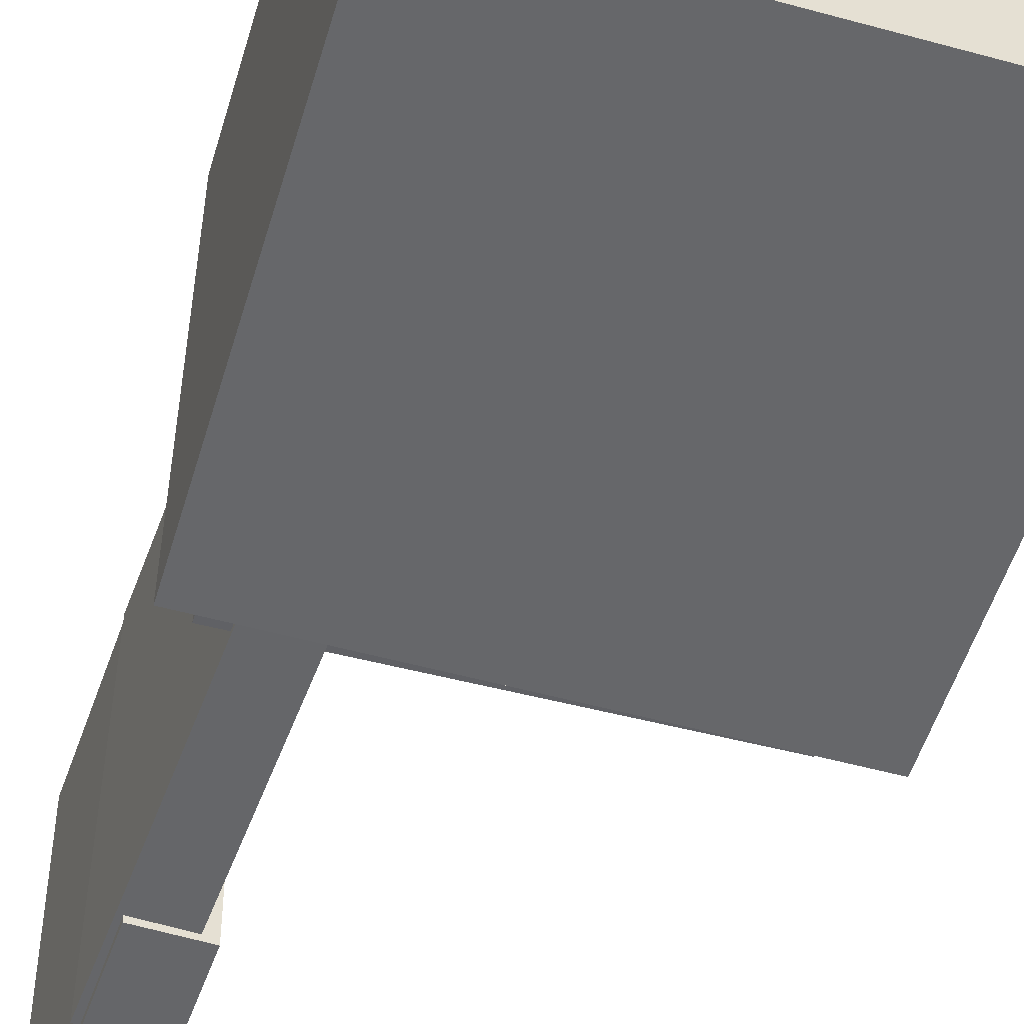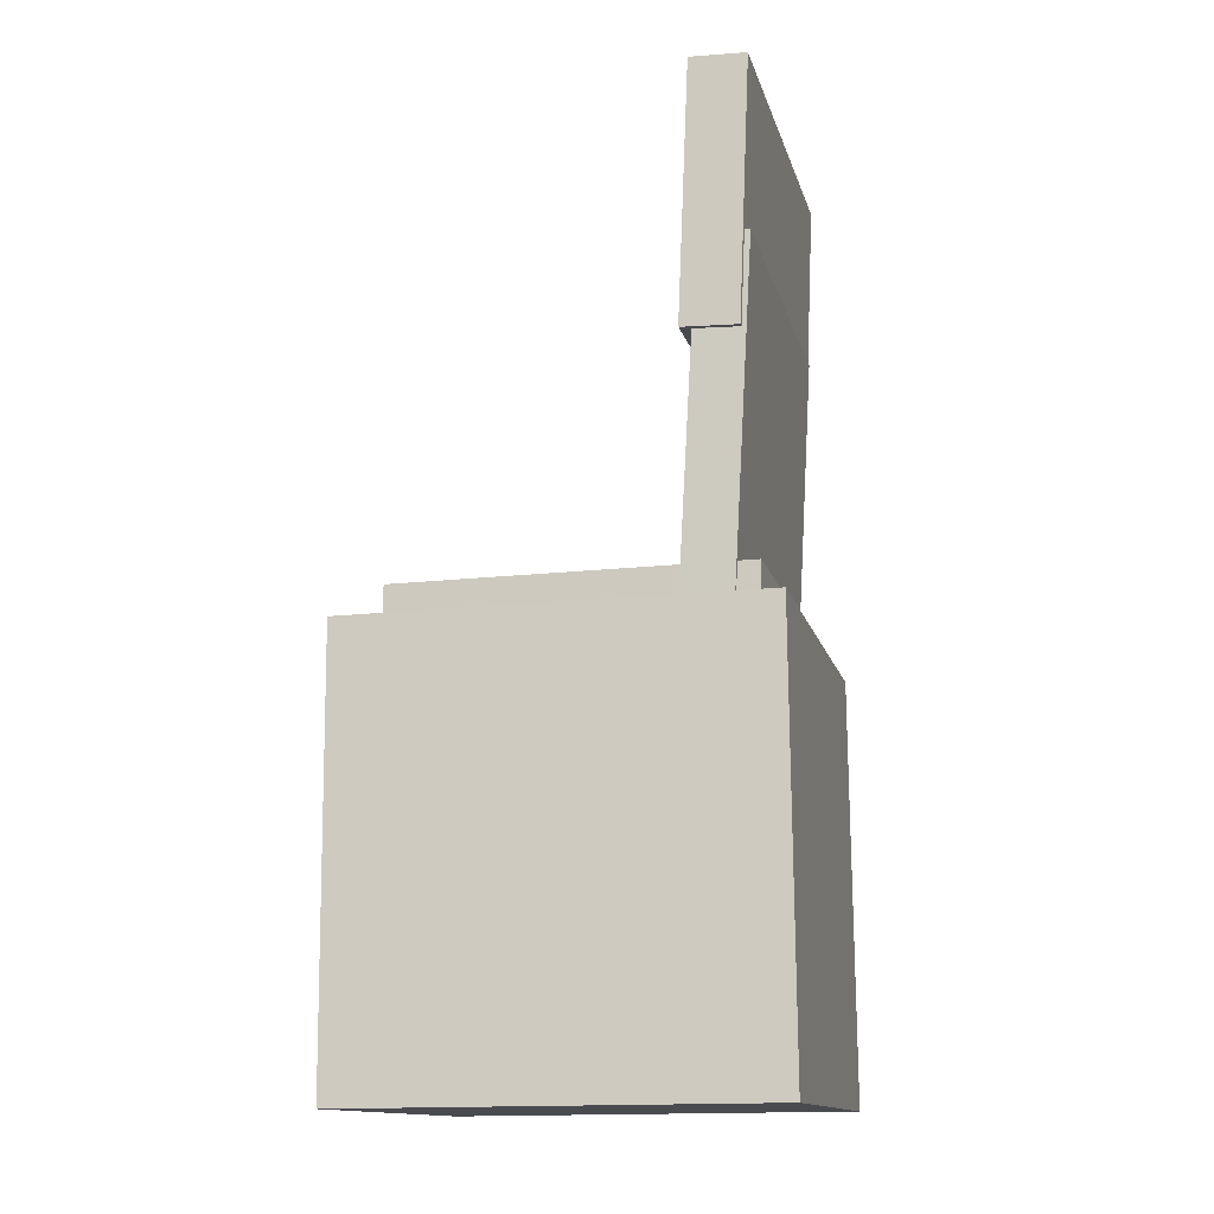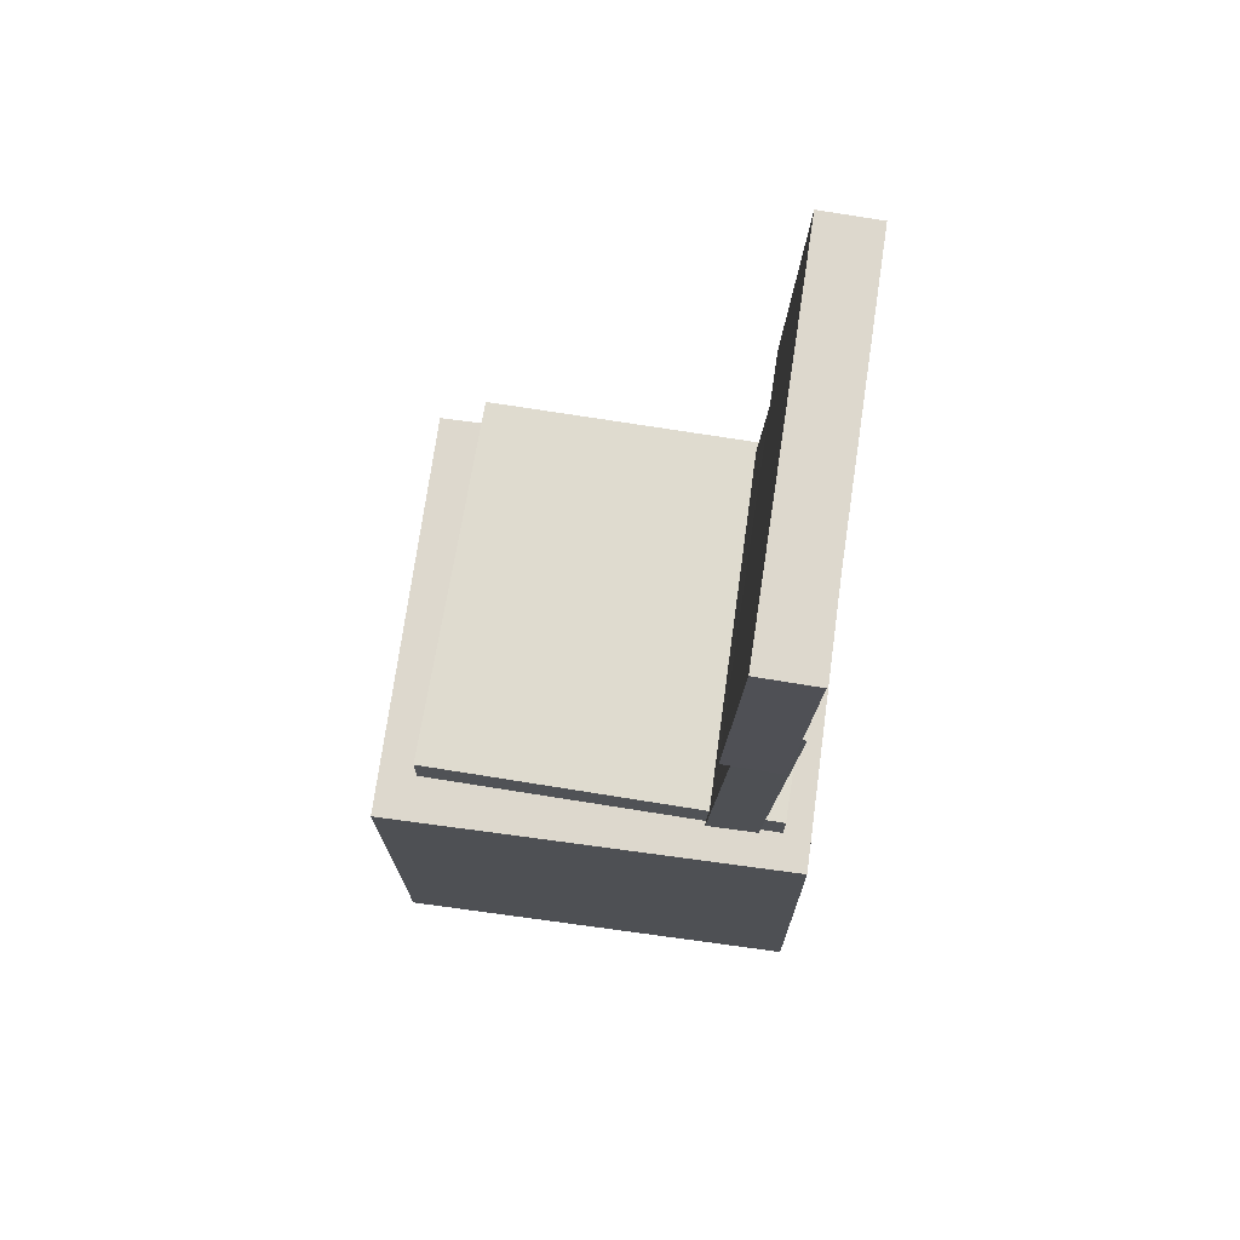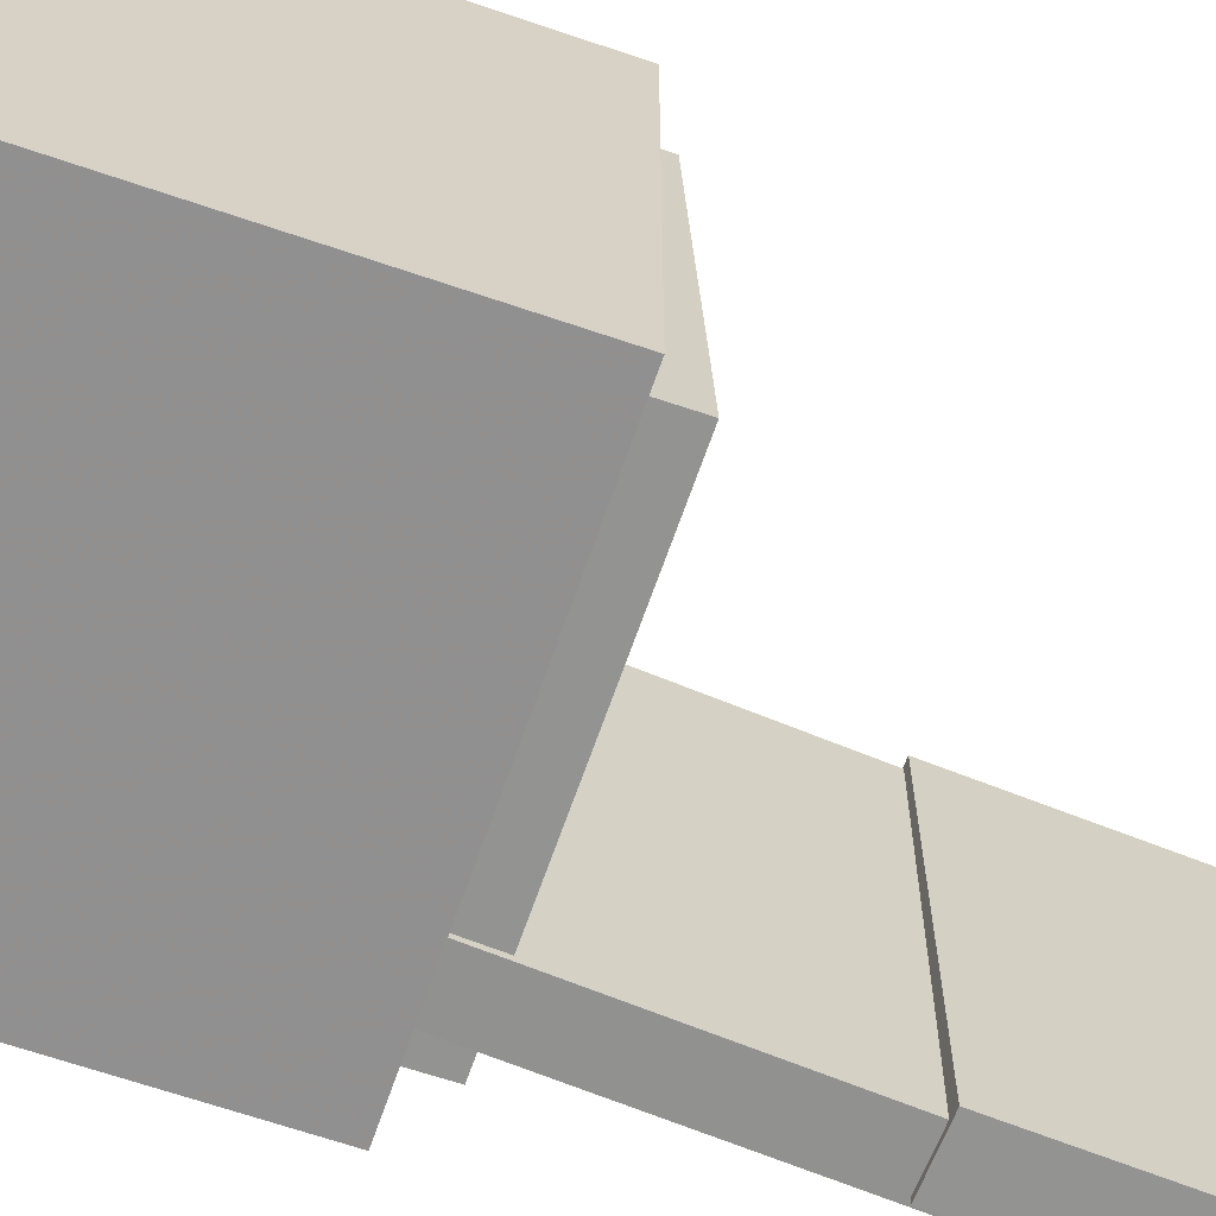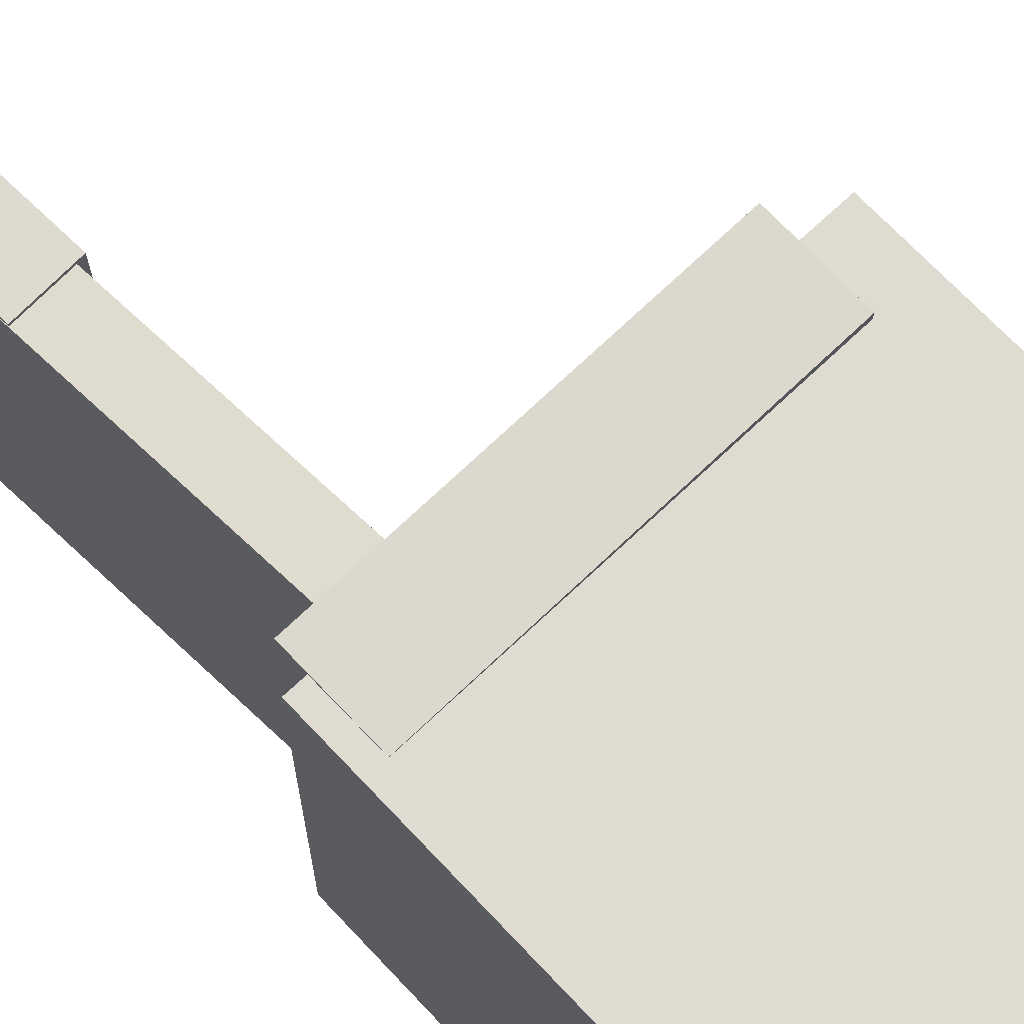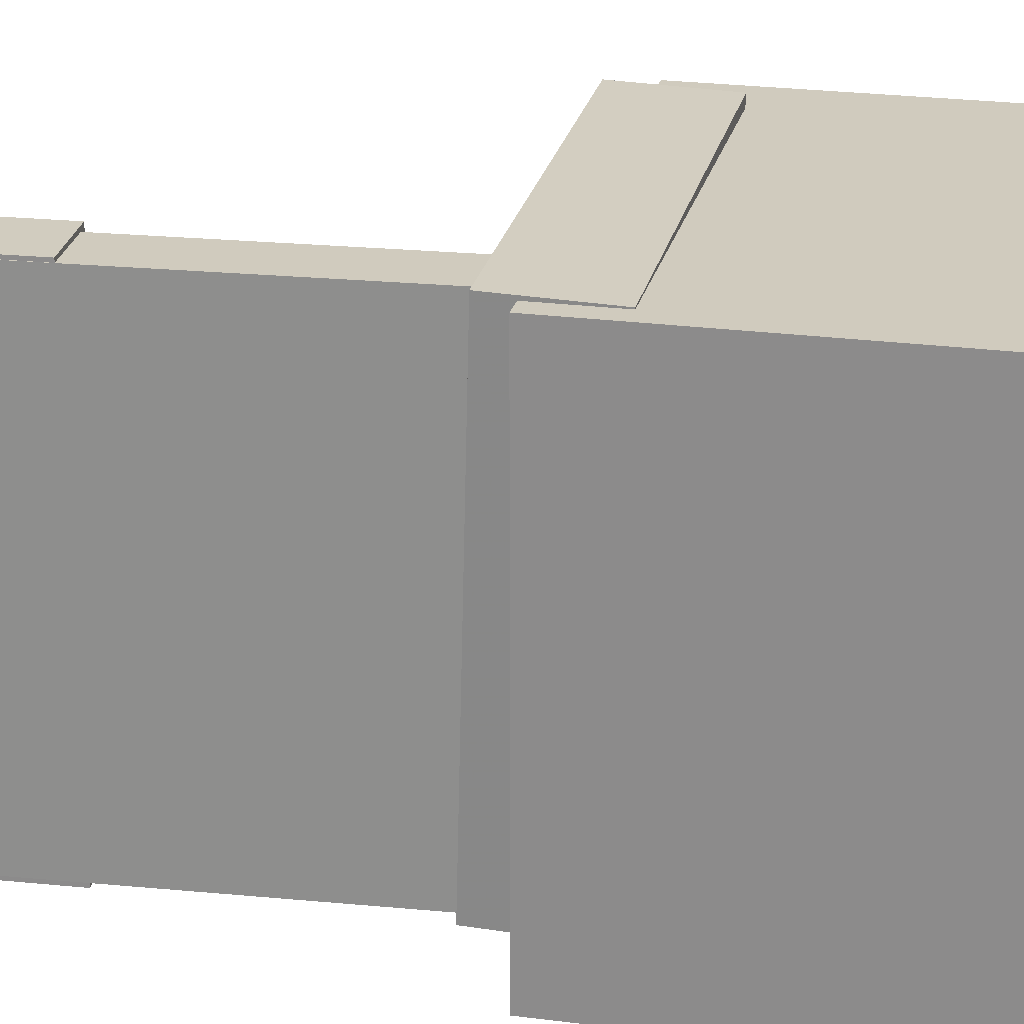
<metadata>
{"format":"obj","ext":"obj","renderer":"f3d","projection":"perspective","resolution":1024,"background":"white","views":[{"elev":-51.9,"azim":-16.8,"up":"+Z"},{"elev":-13.8,"azim":-166.6,"up":"+Y"},{"elev":72.1,"azim":-171.8,"up":"+Y"},{"elev":-66.1,"azim":70.7,"up":"+Z"},{"elev":70.4,"azim":-43.7,"up":"+Z"},{"elev":23.7,"azim":-77.7,"up":"+Z"}]}
</metadata>
<code>
v -0.1375 -0.2486 0.1206
v -0.1415 -0.3684 0.1189
v -0.1564 -0.2482 0.1351
v -0.1605 -0.3679 0.1334
v -0.1222 -0.2494 0.1405
v -0.1262 -0.3692 0.1388
v -0.1411 -0.249 0.155
v -0.1452 -0.3687 0.1533
f 1.0 7.0 5.0
f 1.0 3.0 7.0
f 1.0 4.0 3.0
f 1.0 2.0 4.0
f 3.0 8.0 7.0
f 3.0 4.0 8.0
f 5.0 7.0 8.0
f 5.0 8.0 6.0
f 1.0 5.0 6.0
f 1.0 6.0 2.0
f 2.0 6.0 8.0
f 2.0 8.0 4.0
v -0.1546 -0.04955 -0.1577
v -0.1602 -0.05867 0.164
v -0.1545 0.02405 -0.1556
v -0.1601 0.01493 0.1661
v 0.145 -0.05014 -0.1525
v 0.1394 -0.05926 0.1691
v 0.1451 0.02345 -0.1504
v 0.1395 0.01434 0.1712
f 9.0 15.0 13.0
f 9.0 11.0 15.0
f 9.0 12.0 11.0
f 9.0 10.0 12.0
f 11.0 16.0 15.0
f 11.0 12.0 16.0
f 13.0 15.0 16.0
f 13.0 16.0 14.0
f 9.0 13.0 14.0
f 9.0 14.0 10.0
f 10.0 14.0 16.0
f 10.0 16.0 12.0
v -0.1036 0.4384 -0.1643
v -0.1061 0.439 0.1609
v -0.09425 0.2111 -0.1638
v -0.09674 0.2118 0.1614
v -0.1524 0.4363 -0.1647
v -0.1549 0.437 0.1605
v -0.143 0.2091 -0.1641
v -0.1455 0.2098 0.161
f 17.0 23.0 21.0
f 17.0 19.0 23.0
f 17.0 20.0 19.0
f 17.0 18.0 20.0
f 19.0 24.0 23.0
f 19.0 20.0 24.0
f 21.0 23.0 24.0
f 21.0 24.0 22.0
f 17.0 21.0 22.0
f 17.0 22.0 18.0
f 18.0 22.0 24.0
f 18.0 24.0 20.0
v 0.1192 -0.3677 -0.158
v 0.1124 -0.09867 -0.1477
v 0.154 -0.3665 -0.1659
v 0.1472 -0.0975 -0.1556
v 0.1259 -0.3686 -0.1285
v 0.1192 -0.09963 -0.1182
v 0.1607 -0.3674 -0.1364
v 0.1539 -0.09846 -0.1261
f 25.0 31.0 29.0
f 25.0 27.0 31.0
f 25.0 28.0 27.0
f 25.0 26.0 28.0
f 27.0 32.0 31.0
f 27.0 28.0 32.0
f 29.0 31.0 32.0
f 29.0 32.0 30.0
f 25.0 29.0 30.0
f 25.0 30.0 26.0
f 26.0 30.0 32.0
f 26.0 32.0 28.0
v -0.1514 0.289 -0.1591
v -0.1502 0.2889 0.1585
v -0.1082 0.2913 -0.1592
v -0.1071 0.2913 0.1584
v -0.1336 -0.03184 -0.1592
v -0.1325 -0.03189 0.1584
v -0.09048 -0.02946 -0.1594
v -0.08935 -0.0295 0.1583
f 33.0 39.0 37.0
f 33.0 35.0 39.0
f 33.0 36.0 35.0
f 33.0 34.0 36.0
f 35.0 40.0 39.0
f 35.0 36.0 40.0
f 37.0 39.0 40.0
f 37.0 40.0 38.0
f 33.0 37.0 38.0
f 33.0 38.0 34.0
f 34.0 38.0 40.0
f 34.0 40.0 36.0
v -0.1753 -0.006259 0.163
v -0.178 -0.3743 0.1639
v 0.1786 -0.008869 0.1606
v 0.1759 -0.3769 0.1615
v -0.1776 -0.007115 -0.1873
v -0.1804 -0.3752 -0.1864
v 0.1762 -0.009725 -0.1897
v 0.1735 -0.3778 -0.1888
f 41.0 47.0 45.0
f 41.0 43.0 47.0
f 41.0 44.0 43.0
f 41.0 42.0 44.0
f 43.0 48.0 47.0
f 43.0 44.0 48.0
f 45.0 47.0 48.0
f 45.0 48.0 46.0
f 41.0 45.0 46.0
f 41.0 46.0 42.0
f 42.0 46.0 48.0
f 42.0 48.0 44.0

</code>
